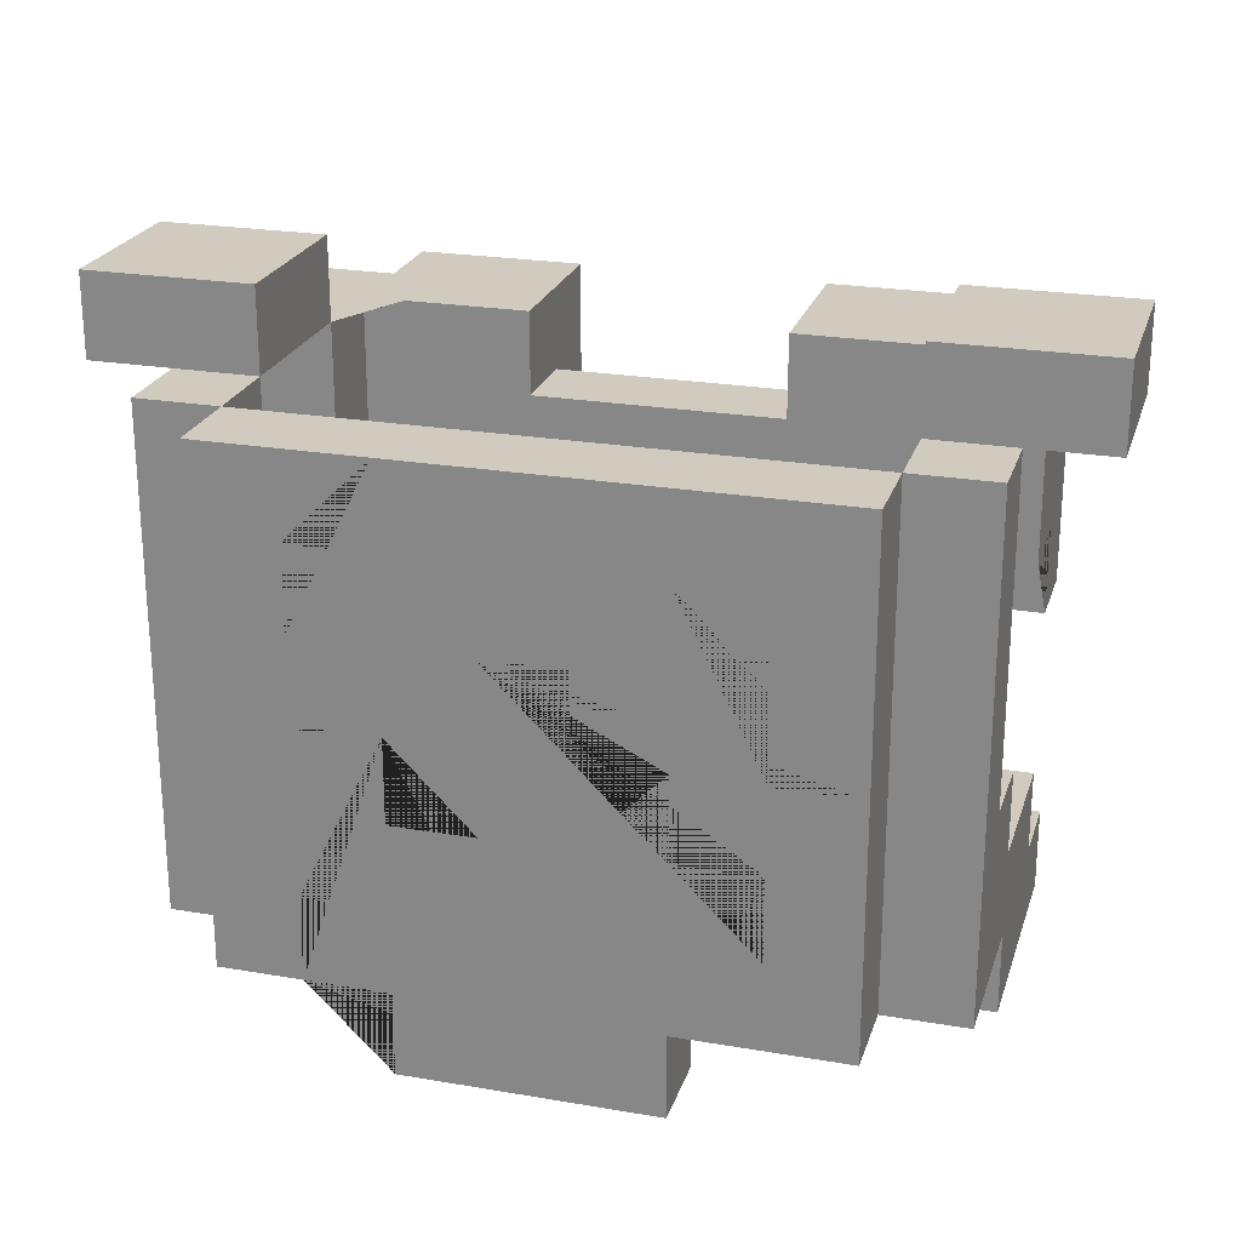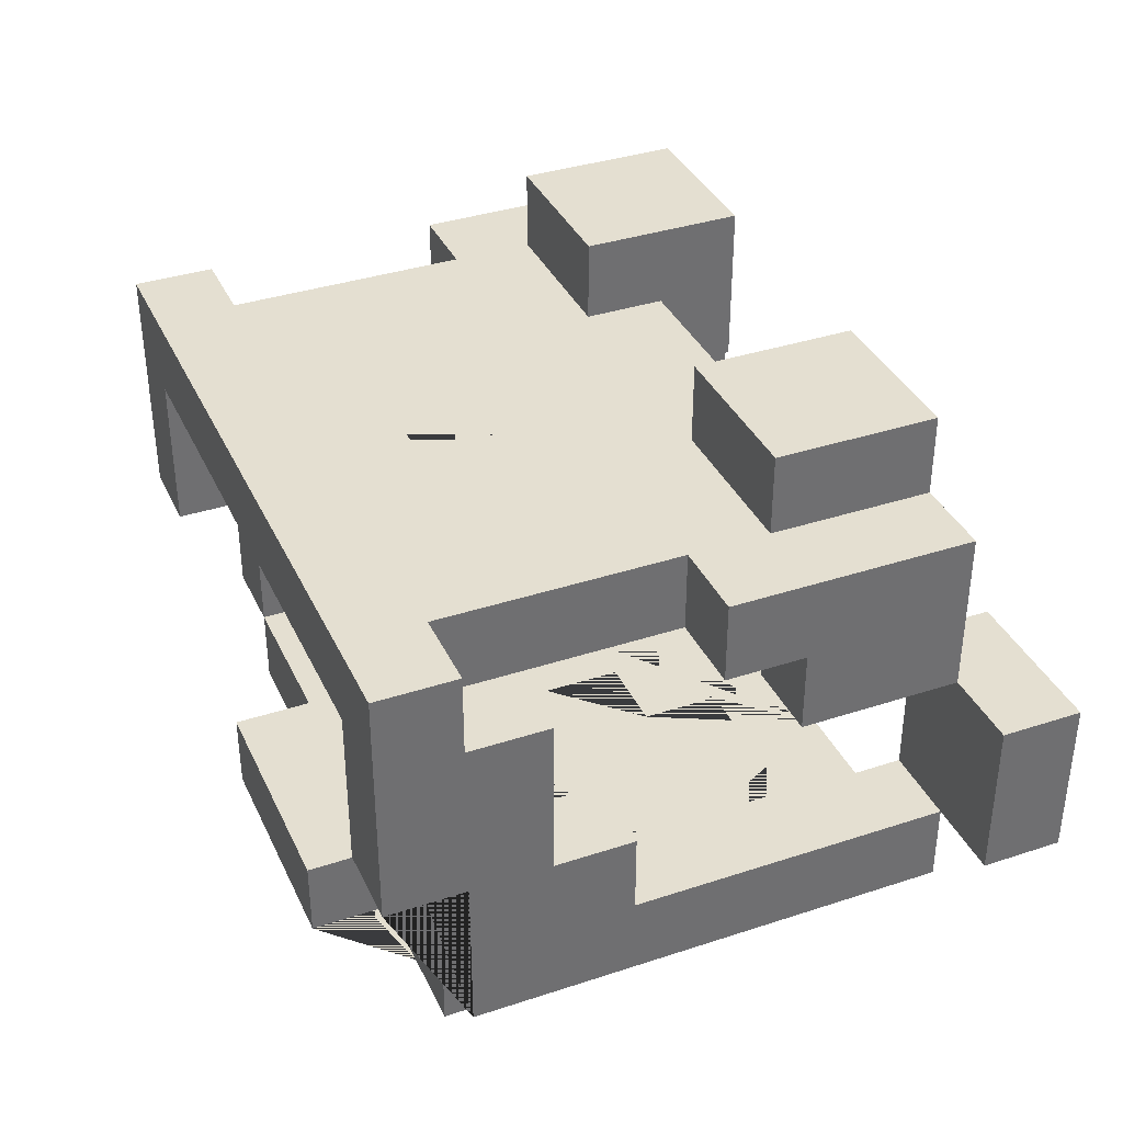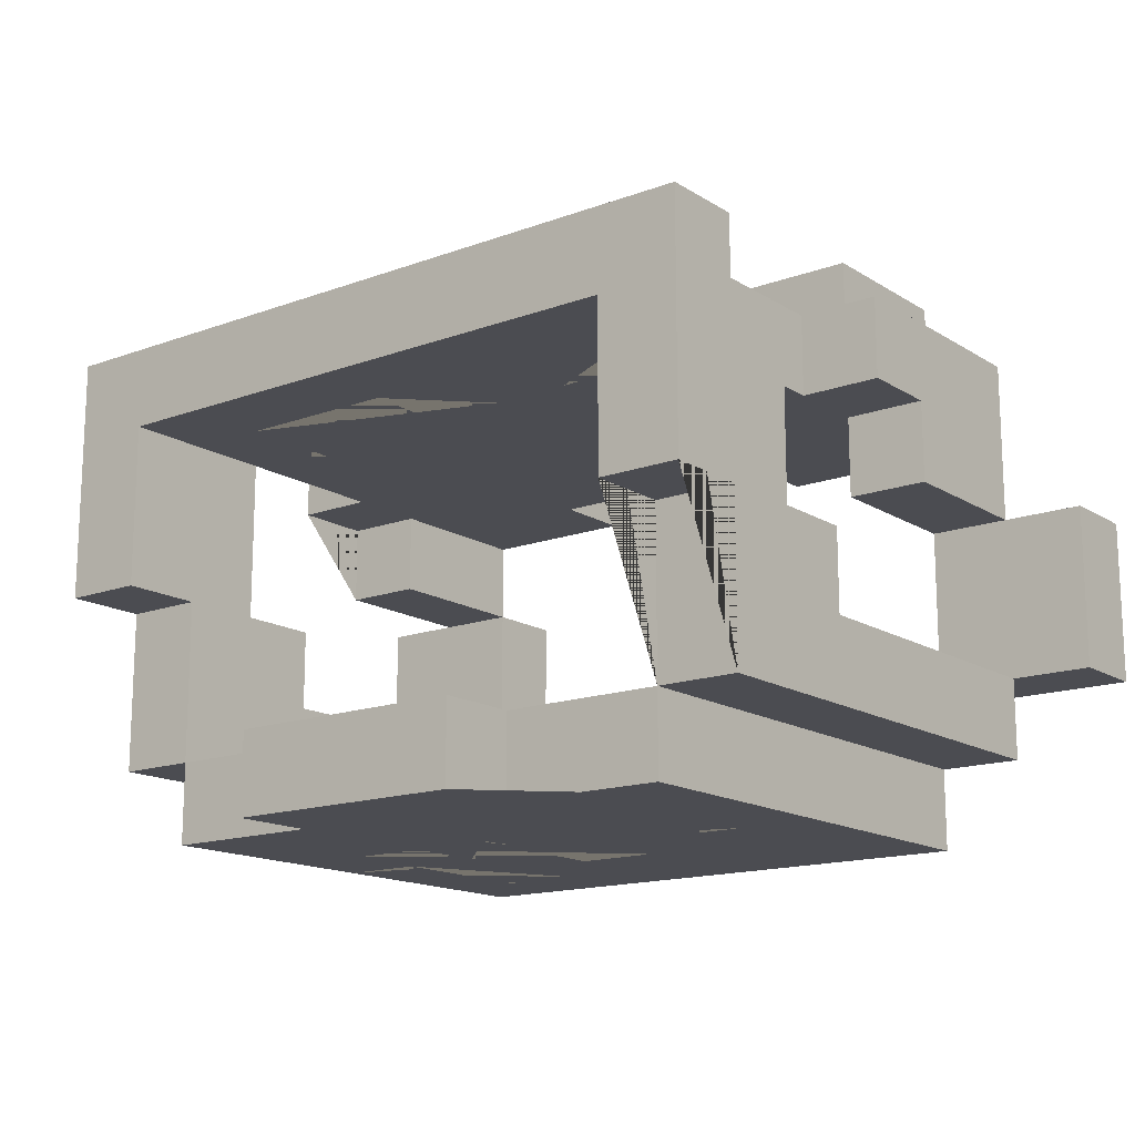
<metadata>
{"format":"obj","ext":"obj","renderer":"f3d","projection":"perspective","resolution":1024,"background":"white","views":[{"elev":23.6,"azim":-164.0,"up":"+Y"},{"elev":36.8,"azim":67.0,"up":"+Z"},{"elev":-15.3,"azim":37.8,"up":"+Z"}]}
</metadata>
<code>
o ObjObject.001
v -0.5492 0.8 0.1038
v -0.5492 0.7 -0.09623
v -0.5492 0.7 0.1038
v -0.5492 0.8 -0.09623
v -0.4492 0.1 0.3038
v -0.4492 -0 0.2038
v -0.4492 -0 0.3038
v -0.4492 0.1 0.2038
v -0.4492 0 0.003771
v -0.4492 0.1 0.003771
v -0.4492 0.2 0.2038
v -0.4492 0.2 0.003771
v -0.4492 0.1 -0.1962
v -0.4492 0.2 -0.1962
v -0.4492 0.3 0.003771
v -0.4492 0.3 -0.09623
v -0.4492 0.3 -0.1962
v -0.4492 0.5 0.2038
v -0.4492 0.4 0.2038
v -0.4492 0.4 0.3038
v -0.4492 0.7 0.3038
v -0.4492 0.5 0.1038
v -0.4492 0.7 0.1038
v -0.4492 0.7 -0.09623
v -0.4492 0.7 -0.1962
v -0.3492 0.2 0.3038
v -0.3492 0.1 0.2038
v -0.3492 0.1 0.3038
v -0.3492 0.2 0.2038
v -0.3492 0.2 -0.1962
v -0.3492 0.1 -0.2962
v -0.3492 0.1 -0.1962
v -0.3492 0.2 -0.2962
v -0.3492 0.4 0.3038
v -0.3492 0.4 0.2038
v -0.3492 0.4 -0.1962
v -0.3492 0.4 -0.2962
v -0.3492 0.7 0.4038
v -0.3492 0.5 0.3038
v -0.3492 0.5 0.4038
v -0.3492 0.7 0.3038
v -0.3492 0.7 -0.1962
v -0.3492 0.7 -0.2962
v -0.1492 0.1 -0.1962
v -0.1492 0 -0.2962
v -0.1492 0 -0.1962
v -0.1492 0.1 -0.2962
v 0.1508 0.6 0.3038
v 0.1508 0.5 0.3038
v 0.1508 0.5 0.4038
v 0.1508 0.7 0.4038
v 0.1508 0.7 0.3038
v 0.1508 0.6 0.2038
v 0.1508 0.7 0.2038
v 0.3508 0 0.003771
v 0.3508 -0 0.2038
v 0.3508 0.1 0.003771
v 0.3508 0.2 0.2038
v 0.3508 0.1 -0.1962
v 0.3508 0.2 0.003771
v 0.3508 0.3 0.003771
v 0.3508 0.3 -0.09623
v 0.3508 0.3 -0.1962
v 0.3508 0.5 0.1038
v 0.3508 0.5 0.2038
v 0.3508 0.6 -0.09623
v 0.3508 0.6 -0.1962
v 0.3508 0.7 0.2038
v 0.3508 0.7 0.1038
v 0.3508 0.7 -0.09623
v 0.3508 0.7 -0.1962
v 0.3508 0.8 0.1038
v 0.3508 0.8 -0.09623
v -0.3492 -0 0.2038
v -0.3492 0 0.003771
v -0.3492 0.1 0.2038
v -0.3492 0.1 0.003771
v -0.3492 0.2 0.2038
v -0.3492 0.1 -0.1962
v -0.3492 0.2 0.003771
v -0.3492 0.2 -0.1962
v -0.3492 0.3 0.003771
v -0.3492 0.3 -0.09623
v -0.3492 0.3 -0.1962
v -0.3492 0.5 0.2038
v -0.3492 0.5 0.1038
v -0.3492 0.7 0.2038
v -0.3492 0.7 0.1038
v -0.3492 0.7 -0.09623
v -0.3492 0.7 -0.1962
v -0.3492 0.8 0.1038
v -0.3492 0.8 -0.09623
v -0.1492 0.5 0.4038
v -0.1492 0.5 0.3038
v -0.1492 0.6 0.3038
v -0.1492 0.7 0.4038
v -0.1492 0.6 0.2038
v -0.1492 0.7 0.2038
v 0.1508 0 -0.1962
v 0.1508 0 -0.2962
v 0.1508 0.1 -0.1962
v 0.1508 0.1 -0.2962
v 0.3508 0.1 0.3038
v 0.3508 0.1 0.2038
v 0.3508 0.1 -0.1962
v 0.3508 0.1 -0.2962
v 0.3508 0.4 0.3038
v 0.3508 0.4 0.2038
v 0.3508 0.4 -0.1962
v 0.3508 0.4 -0.2962
v 0.3508 0.5 -0.1962
v 0.3508 0.5 -0.2962
v 0.3508 0.5 0.4038
v 0.3508 0.5 0.3038
v 0.3508 0.7 0.4038
v 0.3508 0.7 0.3038
v 0.3508 0.7 -0.1962
v 0.3508 0.7 -0.2962
v 0.4508 -0 0.3038
v 0.4508 -0 0.2038
v 0.4508 0.1 0.3038
v 0.4508 0 0.003771
v 0.4508 0.1 0.2038
v 0.4508 0.1 0.003771
v 0.4508 0.1 -0.1962
v 0.4508 0.2 0.2038
v 0.4508 0.2 0.003771
v 0.4508 0.3 0.003771
v 0.4508 0.3 -0.09623
v 0.4508 0.3 -0.1962
v 0.4508 0.4 0.3038
v 0.4508 0.4 0.2038
v 0.4508 0.5 0.3038
v 0.4508 0.5 0.2038
v 0.4508 0.6 -0.09623
v 0.4508 0.6 -0.1962
v 0.4508 0.5 0.1038
v 0.4508 0.7 0.3038
v 0.4508 0.7 0.1038
v 0.4508 0.7 -0.09623
v 0.4508 0.7 -0.1962
v 0.5508 0.7 0.1038
v 0.5508 0.7 -0.09623
v 0.5508 0.8 0.1038
v 0.5508 0.8 -0.09623
v -0.1492 0.5 0.4038
v -0.3492 0.7 0.4038
v -0.3492 0.5 0.4038
v -0.1492 0.7 0.4038
v 0.3508 0.5 0.4038
v 0.1508 0.7 0.4038
v 0.1508 0.5 0.4038
v 0.3508 0.7 0.4038
v -0.3492 -0 0.3038
v -0.4492 0.1 0.3038
v -0.4492 -0 0.3038
v -0.3492 0.1 0.3038
v -0.3492 0.4 0.3038
v -0.4492 0.7 0.3038
v -0.4492 0.4 0.3038
v -0.3492 0.5 0.3038
v -0.3492 0.7 0.3038
v -0.2492 -0 0.3038
v -0.3492 0.2 0.3038
v -0.2492 0.1 0.3038
v -0.2492 0.2 0.3038
v -0.2492 0.3 0.3038
v -0.1492 0.2 0.3038
v -0.1492 0.3 0.3038
v -0.1492 0.4 0.3038
v -0.1492 0.5 0.3038
v -0.04917 0.1 0.3038
v -0.04917 0.2 0.3038
v -0.04917 0.3 0.3038
v -0.04917 0.4 0.3038
v -0.1492 0.6 0.3038
v -0.04917 0.5 0.3038
v 0.05083 0.2 0.3038
v 0.05083 0.3 0.3038
v 0.05083 0.4 0.3038
v 0.05083 0.5 0.3038
v 0.05083 0.6 0.3038
v 0.1508 0.1 0.3038
v 0.1508 0.2 0.3038
v 0.1508 0.3 0.3038
v 0.1508 0.4 0.3038
v 0.1508 0.5 0.3038
v 0.1508 0.6 0.3038
v 0.2508 -0 0.3038
v 0.2508 0.1 0.3038
v 0.2508 0.2 0.3038
v 0.2508 0.4 0.3038
v 0.2508 0.5 0.3038
v 0.3508 0.1 0.3038
v 0.3508 0.4 0.3038
v 0.3508 0.5 0.3038
v 0.4508 -0 0.3038
v 0.4508 0.1 0.3038
v 0.4508 0.4 0.3038
v 0.4508 0.5 0.3038
v 0.3508 0.7 0.3038
v 0.4508 0.7 0.3038
v -0.3492 0.1 0.2038
v -0.4492 0.2 0.2038
v -0.4492 0.1 0.2038
v -0.3492 0.2 0.2038
v 0.4508 0.1 0.2038
v 0.3508 0.2 0.2038
v 0.3508 0.1 0.2038
v 0.4508 0.2 0.2038
v -0.5492 0.8 0.1038
v -0.5492 0.7 0.1038
v -0.3492 0.7 0.1038
v -0.3492 0.8 0.1038
v 0.3508 0.8 0.1038
v 0.3508 0.7 0.1038
v 0.5508 0.7 0.1038
v 0.5508 0.8 0.1038
v -0.3492 0.2 0.003771
v -0.4492 0.3 0.003771
v -0.4492 0.2 0.003771
v -0.3492 0.3 0.003771
v 0.4508 0.2 0.003771
v 0.3508 0.3 0.003771
v 0.3508 0.2 0.003771
v 0.4508 0.3 0.003771
v -0.3492 0.3 -0.09623
v -0.4492 0.7 -0.09623
v -0.4492 0.3 -0.09623
v -0.3492 0.7 -0.09623
v 0.4508 0.3 -0.09623
v 0.3508 0.6 -0.09623
v 0.3508 0.3 -0.09623
v 0.4508 0.6 -0.09623
v 0.3508 0.7 -0.09623
v 0.4508 0.7 -0.09623
v -0.2492 0.2 -0.1962
v -0.3492 0.2 -0.1962
v -0.3492 0.1 -0.1962
v -0.3492 0.4 -0.1962
v -0.2492 0.3 -0.1962
v -0.2492 0.4 -0.1962
v -0.3492 0.7 -0.1962
v -0.2492 0.6 -0.1962
v -0.1492 0.1 -0.1962
v -0.1492 0.2 -0.1962
v -0.1492 0.3 -0.1962
v -0.1492 0.4 -0.1962
v -0.1492 0.6 -0.1962
v -0.1492 0.7 -0.1962
v -0.04917 0.2 -0.1962
v -0.1492 0 -0.1962
v -0.04917 0.3 -0.1962
v -0.04917 0.4 -0.1962
v -0.04917 0.5 -0.1962
v 0.05083 0.2 -0.1962
v 0.05083 0.3 -0.1962
v 0.05083 0.5 -0.1962
v 0.05083 0.6 -0.1962
v 0.1508 0 -0.1962
v 0.1508 0.1 -0.1962
v 0.1508 0.3 -0.1962
v 0.1508 0.4 -0.1962
v 0.1508 0.5 -0.1962
v 0.1508 0.6 -0.1962
v 0.1508 0.7 -0.1962
v 0.2508 0.1 -0.1962
v 0.2508 0.2 -0.1962
v 0.2508 0.4 -0.1962
v 0.2508 0.5 -0.1962
v 0.2508 0.6 -0.1962
v 0.3508 0.1 -0.1962
v 0.3508 0.4 -0.1962
v 0.3508 0.5 -0.1962
v 0.3508 0.7 -0.1962
v -0.4492 0.4 0.2038
v -0.4492 0.5 0.2038
v -0.3492 0.4 0.2038
v -0.3492 0.5 0.2038
v -0.3492 0.2 0.2038
v -0.2492 -0 0.2038
v -0.3492 -0 0.2038
v -0.2492 0.1 0.2038
v -0.2492 0.2 0.2038
v -0.2492 0.3 0.2038
v -0.1492 0.2 0.2038
v -0.1492 0.3 0.2038
v -0.1492 0.4 0.2038
v -0.3492 0.7 0.2038
v -0.1492 0.5 0.2038
v -0.1492 0.6 0.2038
v -0.1492 0.7 0.2038
v -0.04917 0.1 0.2038
v -0.04917 0.2 0.2038
v -0.04917 0.3 0.2038
v -0.04917 0.4 0.2038
v -0.04917 0.5 0.2038
v 0.05083 0.2 0.2038
v 0.05083 0.3 0.2038
v 0.05083 0.4 0.2038
v 0.05083 0.5 0.2038
v 0.05083 0.6 0.2038
v 0.1508 0.1 0.2038
v 0.1508 0.2 0.2038
v 0.1508 0.3 0.2038
v 0.1508 0.4 0.2038
v 0.1508 0.5 0.2038
v 0.1508 0.6 0.2038
v 0.2508 -0 0.2038
v 0.2508 0.1 0.2038
v 0.2508 0.2 0.2038
v 0.2508 0.4 0.2038
v 0.2508 0.5 0.2038
v 0.1508 0.7 0.2038
v 0.2508 0.6 0.2038
v 0.2508 0.7 0.2038
v 0.3508 -0 0.2038
v 0.3508 0.1 0.2038
v 0.3508 0.4 0.2038
v 0.3508 0.5 0.2038
v 0.3508 0.6 0.2038
v 0.3508 0.7 0.2038
v 0.4508 0.4 0.2038
v 0.4508 0.5 0.2038
v -0.4492 0.5 0.1038
v -0.4492 0.7 0.1038
v -0.3492 0.5 0.1038
v -0.3492 0.7 0.1038
v 0.3508 0.5 0.1038
v 0.3508 0.7 0.1038
v 0.4508 0.5 0.1038
v 0.4508 0.7 0.1038
v -0.4492 0 0.003771
v -0.4492 0.1 0.003771
v -0.3492 0 0.003771
v -0.3492 0.1 0.003771
v 0.3508 0 0.003771
v 0.3508 0.1 0.003771
v 0.4508 0 0.003771
v 0.4508 0.1 0.003771
v -0.5492 0.7 -0.09623
v -0.5492 0.8 -0.09623
v -0.3492 0.7 -0.09623
v -0.3492 0.8 -0.09623
v 0.3508 0.7 -0.09623
v 0.3508 0.8 -0.09623
v 0.5508 0.7 -0.09623
v 0.5508 0.8 -0.09623
v -0.4492 0.1 -0.1962
v -0.4492 0.2 -0.1962
v -0.3492 0.1 -0.1962
v -0.4492 0.3 -0.1962
v -0.3492 0.2 -0.1962
v -0.4492 0.7 -0.1962
v -0.3492 0.3 -0.1962
v -0.3492 0.7 -0.1962
v 0.3508 0.1 -0.1962
v 0.3508 0.3 -0.1962
v 0.4508 0.1 -0.1962
v 0.4508 0.3 -0.1962
v 0.3508 0.6 -0.1962
v 0.3508 0.7 -0.1962
v 0.4508 0.6 -0.1962
v 0.4508 0.7 -0.1962
v -0.3492 0.1 -0.2962
v -0.3492 0.2 -0.2962
v -0.2492 0.2 -0.2962
v -0.3492 0.4 -0.2962
v -0.2492 0.3 -0.2962
v -0.3492 0.7 -0.2962
v -0.2492 0.4 -0.2962
v -0.2492 0.6 -0.2962
v -0.1492 0.1 -0.2962
v -0.1492 0.2 -0.2962
v -0.1492 0.3 -0.2962
v -0.1492 0.4 -0.2962
v -0.1492 0.6 -0.2962
v -0.1492 0.7 -0.2962
v -0.04917 0.2 -0.2962
v -0.1492 0 -0.2962
v -0.04917 0.3 -0.2962
v -0.04917 0.4 -0.2962
v -0.04917 0.5 -0.2962
v 0.05083 0.2 -0.2962
v 0.05083 0.3 -0.2962
v 0.05083 0.5 -0.2962
v 0.05083 0.6 -0.2962
v 0.1508 0 -0.2962
v 0.1508 0.1 -0.2962
v 0.1508 0.3 -0.2962
v 0.1508 0.4 -0.2962
v 0.1508 0.5 -0.2962
v 0.1508 0.6 -0.2962
v 0.1508 0.7 -0.2962
v 0.2508 0.1 -0.2962
v 0.2508 0.2 -0.2962
v 0.2508 0.4 -0.2962
v 0.2508 0.5 -0.2962
v 0.2508 0.6 -0.2962
v 0.3508 0.1 -0.2962
v 0.3508 0.4 -0.2962
v 0.3508 0.5 -0.2962
v 0.3508 0.7 -0.2962
v -0.4492 -0 0.2038
v -0.3492 -0 0.3038
v -0.4492 -0 0.3038
v -0.3492 -0 0.2038
v -0.2492 -0 0.3038
v -0.2492 -0 0.2038
v 0.2508 -0 0.3038
v 0.2508 -0 0.2038
v 0.4508 -0 0.3038
v 0.3508 -0 0.2038
v 0.4508 -0 0.2038
v -0.4492 0 0.003771
v -0.3492 0 0.003771
v 0.3508 0 0.003771
v 0.4508 0 0.003771
v -0.1492 0 -0.2962
v 0.1508 0 -0.1962
v -0.1492 0 -0.1962
v 0.1508 0 -0.2962
v -0.4492 0.1 -0.1962
v -0.3492 0.1 0.003771
v -0.4492 0.1 0.003771
v -0.3492 0.1 -0.1962
v 0.3508 0.1 -0.1962
v 0.4508 0.1 0.003771
v 0.3508 0.1 0.003771
v 0.4508 0.1 -0.1962
v -0.3492 0.1 -0.2962
v -0.1492 0.1 -0.1962
v -0.1492 0.1 -0.2962
v 0.1508 0.1 -0.2962
v 0.2508 0.1 -0.1962
v 0.1508 0.1 -0.1962
v 0.2508 0.1 -0.2962
v 0.3508 0.1 -0.2962
v -0.4492 0.4 0.2038
v -0.3492 0.4 0.3038
v -0.4492 0.4 0.3038
v -0.3492 0.4 0.2038
v 0.3508 0.4 0.2038
v 0.4508 0.4 0.3038
v 0.3508 0.4 0.3038
v 0.4508 0.4 0.2038
v -0.3492 0.5 0.3038
v -0.1492 0.5 0.4038
v -0.3492 0.5 0.4038
v -0.1492 0.5 0.3038
v 0.1508 0.5 0.3038
v 0.3508 0.5 0.4038
v 0.1508 0.5 0.4038
v 0.3508 0.5 0.3038
v -0.4492 0.5 0.1038
v -0.3492 0.5 0.2038
v -0.4492 0.5 0.2038
v -0.3492 0.5 0.1038
v 0.3508 0.5 0.1038
v 0.4508 0.5 0.2038
v 0.3508 0.5 0.2038
v 0.4508 0.5 0.1038
v -0.5492 0.7 -0.09623
v -0.5492 0.7 0.1038
v -0.3492 0.7 0.1038
v -0.3492 0.7 -0.09623
v 0.3508 0.7 -0.09623
v 0.5508 0.7 0.1038
v 0.3508 0.7 0.1038
v 0.5508 0.7 -0.09623
v -0.4492 0.1 0.3038
v -0.3492 0.1 0.3038
v -0.4492 0.1 0.2038
v -0.3492 0.1 0.2038
v 0.3508 0.1 0.3038
v 0.4508 0.1 0.3038
v 0.3508 0.1 0.2038
v 0.4508 0.1 0.2038
v -0.4492 0.2 0.2038
v -0.3492 0.2 0.2038
v -0.4492 0.2 0.003771
v -0.3492 0.2 0.003771
v 0.3508 0.2 0.2038
v 0.4508 0.2 0.2038
v 0.3508 0.2 0.003771
v 0.4508 0.2 0.003771
v -0.4492 0.3 0.003771
v -0.3492 0.3 0.003771
v -0.4492 0.3 -0.09623
v -0.3492 0.3 -0.09623
v 0.3508 0.3 0.003771
v 0.4508 0.3 0.003771
v 0.3508 0.3 -0.09623
v 0.4508 0.3 -0.09623
v -0.1492 0.6 0.3038
v 0.05083 0.6 0.3038
v -0.1492 0.6 0.2038
v 0.1508 0.6 0.3038
v 0.05083 0.6 0.2038
v 0.1508 0.6 0.2038
v -0.3492 0.7 0.4038
v -0.1492 0.7 0.4038
v -0.3492 0.7 0.3038
v 0.1508 0.7 0.4038
v 0.3508 0.7 0.4038
v 0.1508 0.7 0.3038
v 0.2508 0.7 0.3038
v 0.3508 0.7 0.3038
v -0.4492 0.7 0.3038
v -0.3492 0.7 0.2038
v -0.1492 0.7 0.2038
v 0.1508 0.7 0.2038
v 0.4508 0.7 0.3038
v 0.2508 0.7 0.2038
v 0.3508 0.7 0.2038
v -0.4492 0.7 0.1038
v -0.3492 0.7 0.1038
v 0.3508 0.7 0.1038
v 0.4508 0.7 0.1038
v -0.4492 0.7 -0.09623
v -0.3492 0.7 -0.09623
v -0.4492 0.7 -0.1962
v -0.3492 0.7 -0.1962
v 0.3508 0.7 -0.09623
v 0.4508 0.7 -0.09623
v 0.3508 0.7 -0.1962
v 0.4508 0.7 -0.1962
v -0.1492 0.7 -0.1962
v -0.3492 0.7 -0.2962
v 0.1508 0.7 -0.1962
v -0.1492 0.7 -0.2962
v 0.1508 0.7 -0.2962
v 0.3508 0.7 -0.2962
v -0.5492 0.8 0.1038
v -0.3492 0.8 0.1038
v -0.5492 0.8 -0.09623
v -0.3492 0.8 -0.09623
v 0.3508 0.8 0.1038
v 0.5508 0.8 0.1038
v 0.3508 0.8 -0.09623
v 0.5508 0.8 -0.09623
f 407 405 406 404
f 143 145 144 142
f 476 478 477 475
f 422 420 421 419
f 315 321 320 313
f 301 307 306 300
f 414 412 410 411 413
f 206 204 205 203
f 254 248 247 253 251 256 257 262 263 269 270 264 265 259 258 255
f 354 356 355 352
f 386 383 382 376 375 369 367 366 368 371 372 377 378 394 393 387
f 198 194 190 189 197
f 37 33 30 36
f 10 9 6 8
f 149 147 148 146
f 41 39 40 38
f 266 265 271 270 274 275
f 22 18 19 20 21 23
f 200 196 195 199
f 191 184 183 190
f 47 45 46 44
f 433 432 426 431
f 226 224 225 223
f 528 531 529 523
f 430 428 429 427
f 4 2 3 1
f 472 474 473 471
f 465 464 463 466
f 17 14 12 15 16
f 12 10 8 11
f 73 70 69 72
f 75 77 76 74
f 158 164 166 167 169 170 171 161
f 166 164 157 154 163 165 172 173 168 169 167
f 77 80 78 76
f 318 310 311 304 305 306 312 313 320 319
f 8 6 7 5
f 307 313 312 306
f 174 169 168 173
f 25 17 16 24
f 180 181 177 175 170 169 174 173 178 179 185 186
f 192 186 185 184 191 190 194 195 196 193
f 326 328 327 325
f 342 344 343 341
f 338 340 339 337
f 89 92 91 88
f 89 83 84 90
f 35 29 26 34
f 176 171 170 175 177 181 182
f 352 355 353 350
f 362 364 363 361
f 54 53 48 52
f 172 165 163 189 190 183 184 185 179 178 173
f 86 88 87 85
f 110 112 111 109
f 33 31 32 30
f 450 448 449 447
f 112 118 117 111
f 29 27 28 26
f 236 235 232 234
f 418 414 413 417
f 120 123 121 119
f 525 527 526 524
f 59 57 55 56 58 60 61 62 63
f 71 67 66 70
f 237 238 239 245 246 247 241
f 446 444 445 443
f 480 482 481 479
f 266 250 249 244 242 240 238 237 241 247 248 254 255 258 259 265
f 521 523 522 520
f 132 134 133 131
f 510 517 516 509 503 501 502 511
f 63 62 66 67
f 507 514 512 506
f 492 494 493 491
f 130 136 135 129
f 308 315 313 307
f 136 141 140 135
f 202 201 196 200
f 43 37 36 42
f 274 270 269 273
f 157 155 156 154
f 153 151 152 150
f 289 292 291 290 279
f 280 278 279 290 288 287 285 284
f 314 316 315 308
f 280 284 285 287 286 294 293 283 281 282
f 310 318 317 309
f 277 279 278 276
f 79 81 80 77
f 287 295 294 286
f 295 287 288 296 297 301 300 306 305 299 298 294
f 297 296 288 290 291 302 301
f 81 84 83 82 80
f 304 311 310 303
f 298 299 305 304 303 310 309 281 283 293 294
f 347 345 346 348
f 302 308 307 301
f 159 160 158 161 162
f 188 182 181 187
f 320 324 323 319
f 187 181 180 186
f 334 336 335 333
f 330 332 331 329
f 316 322 321 315
f 104 108 107 103
f 193 187 186 192
f 361 363 360 358
f 358 360 359 357
f 100 102 101 99
f 373 365 366 367 369 375 374
f 96 93 94 95 97 98
f 48 49 50 51 52
f 375 381 379 374
f 215 216 217 218
f 377 372 371 368 370 378
f 350 353 351 349
f 381 375 376 382 383 386 387 393 392 398 397 391 390 385 384 379
f 14 13 10 12
f 109 105 106 110
f 398 402 401 397
f 395 389 388 380 373 374 379 384 396
f 271 265 264 270
f 214 211 212 213
f 437 435 436 434
f 394 403 402 398 399 393
f 210 208 209 207
f 391 397 401 400 395 396 384 385 390
f 230 228 229 227
f 114 116 115 113
f 222 220 221 219
f 411 410 408 409
f 409 408 405 407
f 234 232 233 231
f 426 424 425 423
f 416 407 404 415
f 462 460 461 459
f 442 440 441 439
f 393 399 398 392
f 452 453 451 454
f 243 240 242 244 249 250
f 458 456 457 455
f 253 247 246 251
f 468 469 467 470
f 125 130 129 128 127 126 123 120 122 124
f 269 263 262 257 256 268 267 272 273
f 498 500 499 496
f 488 490 489 487
f 256 251 246 245 252 260 261 267 268
f 507 506 504 505 508 513 519 518 515 514
f 496 499 497 495
f 137 139 138 133 134
f 69 64 65 68
f 484 486 485 483
f 438 427 435 437
f 530 532 531 528
f 526 533 532 530
f 535 537 536 534
f 539 541 540 538

</code>
